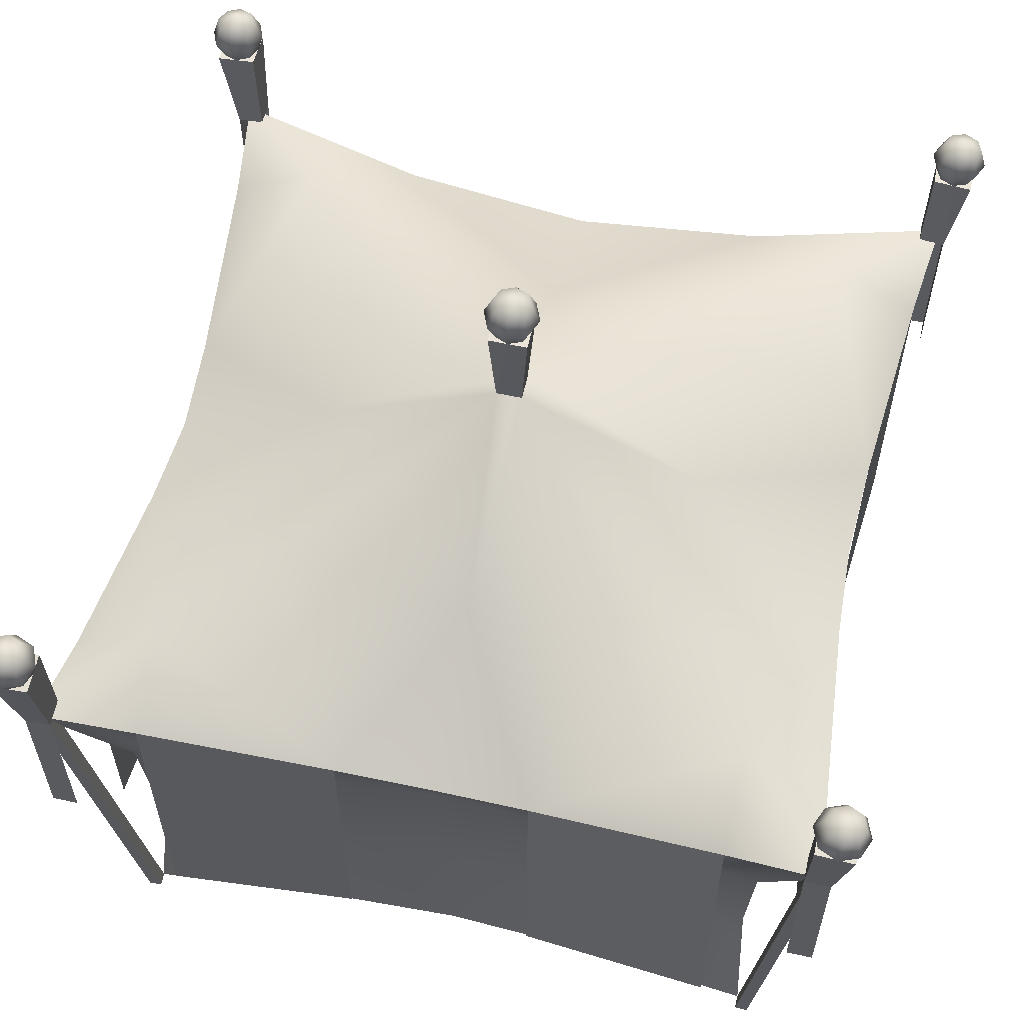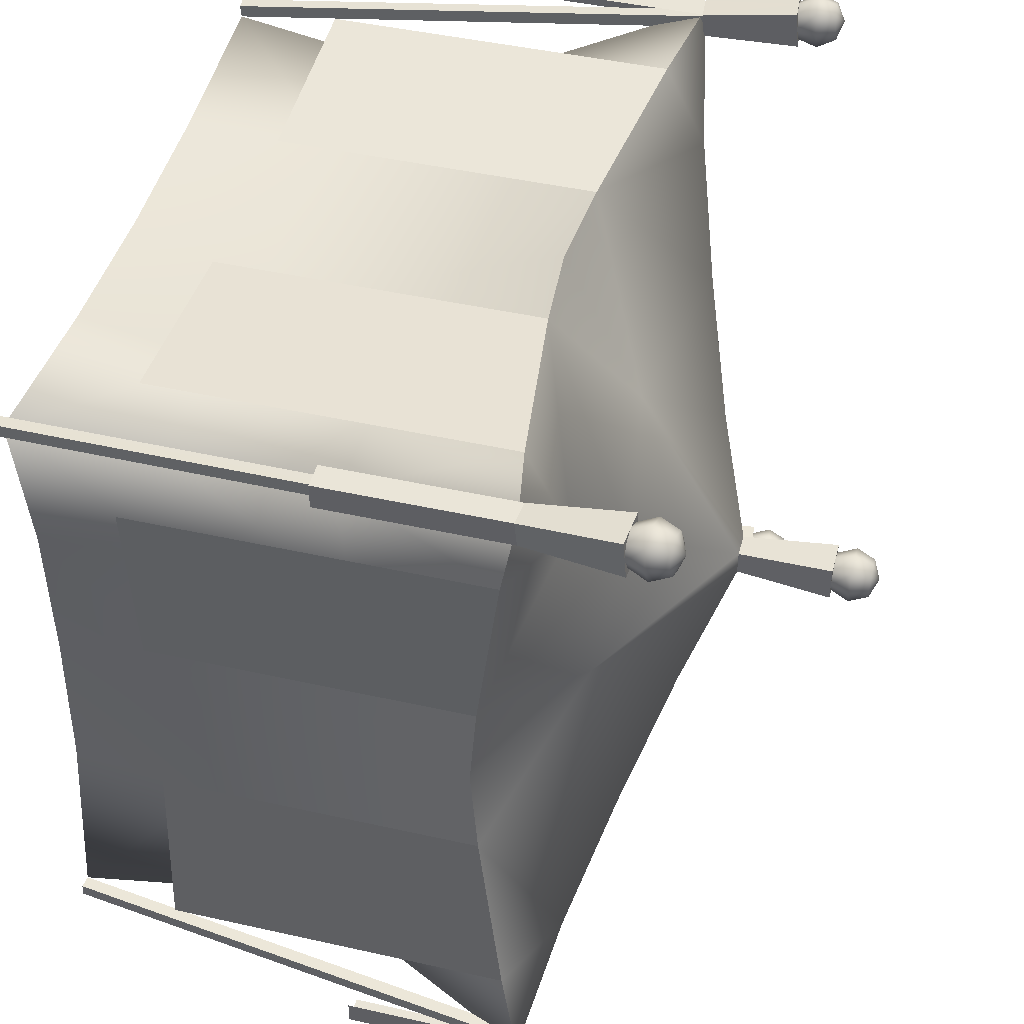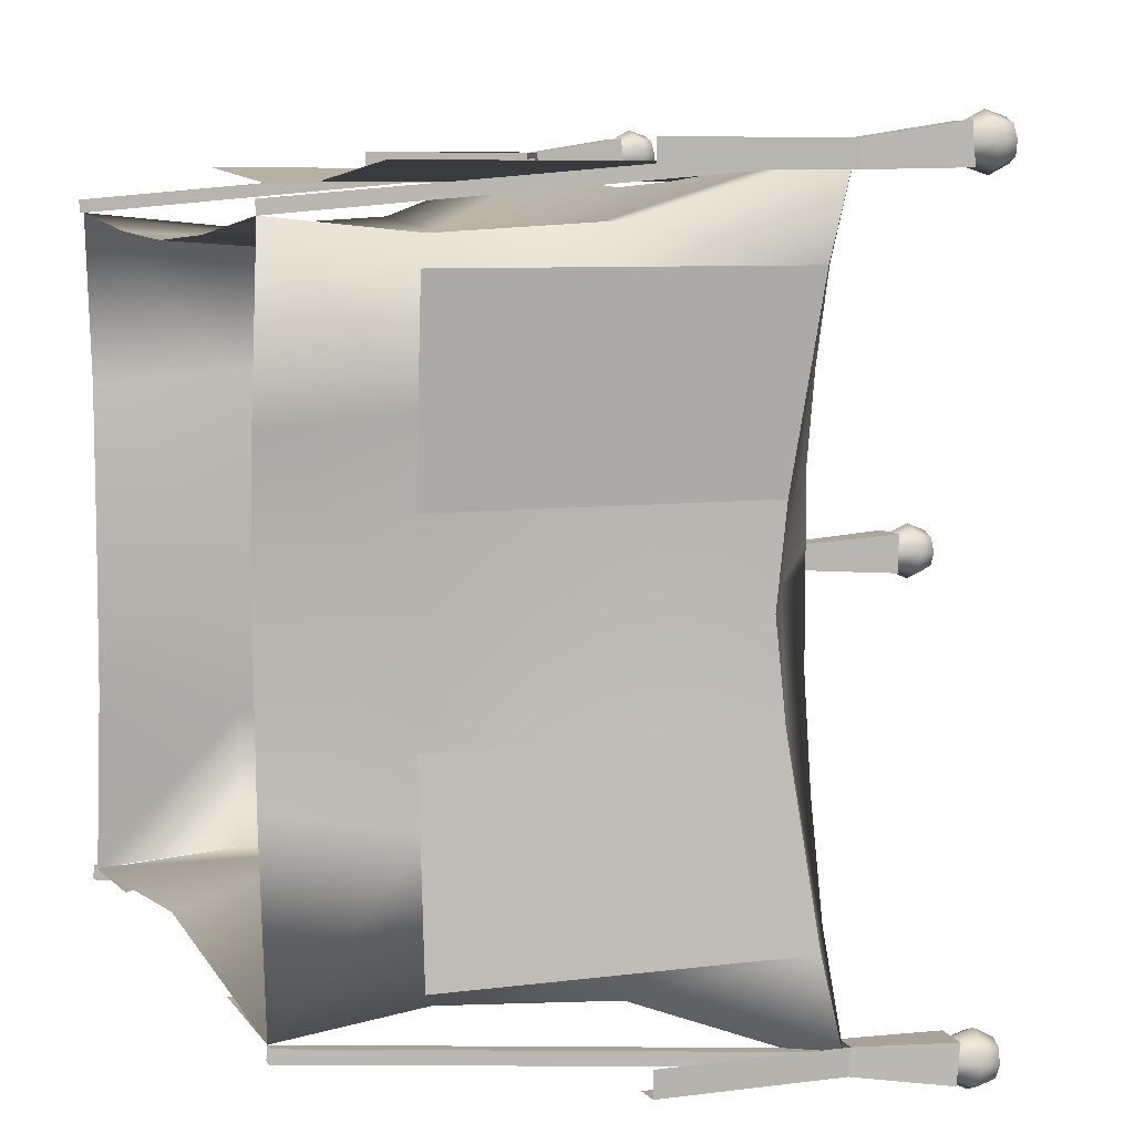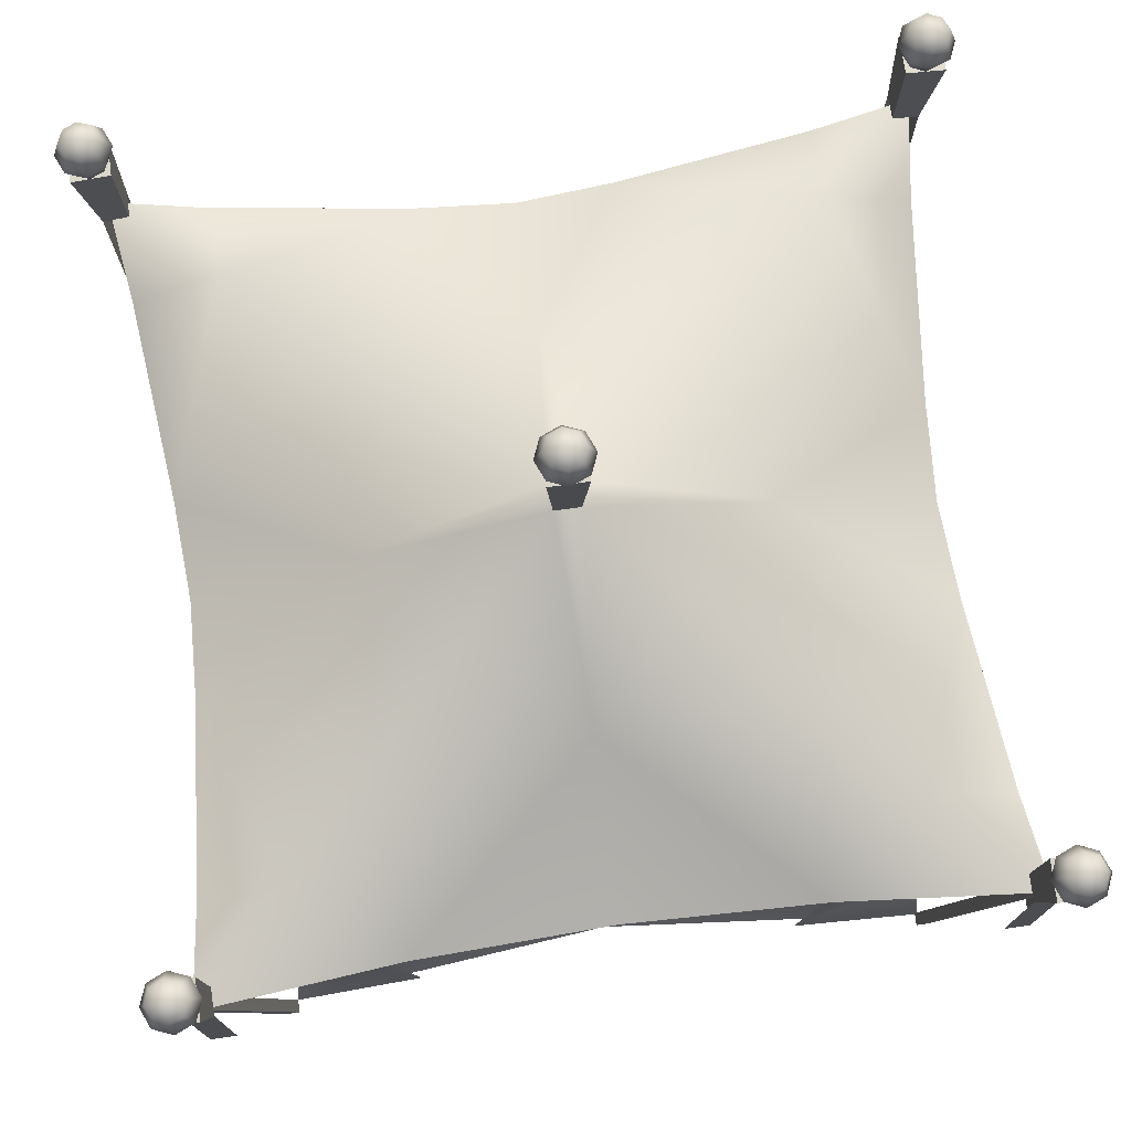
<metadata>
{"format":"obj","ext":"obj","renderer":"f3d","projection":"perspective","resolution":1024,"background":"white","views":[{"elev":59.1,"azim":12.7,"up":"+Y"},{"elev":45.0,"azim":104.6,"up":"+Z"},{"elev":7.2,"azim":69.1,"up":"+Z"},{"elev":75.2,"azim":172.1,"up":"+Y"}]}
</metadata>
<code>
g default
v 237.7 69.08 135.3
v 230.9 69.07 0.4715
v 236.2 198.9 0.3456
v 275.3 295.2 -2.4e-05
v 291.1 322.9 225
v 243 198.9 139.2
v 237.7 69.08 -134.4
v 243 198.9 -138.5
v 253.4 198.9 253.4
v 245.8 69.09 245.8
v 291.1 322.9 -225
v 253.4 198.9 -253.4
v 300.1 337.5 -300
v 245.8 69.09 -245.8
v 237.5 -41.99 126.1
v 233.3 -42.46 5.444
v 237.5 -41.99 -113.4
v 256.6 -42.35 256.8
v 256.7 -42.35 -256.6
v 299.9 337.5 300.1
v -3e-06 555.4 -2.7e-05
v -2e-06 549.1 15.01
v 10.61 549.1 10.61
v 15.01 549.1 -2.8e-05
v 10.61 549.1 -10.61
v -4e-06 549.1 -15.01
v -10.61 549.1 -10.61
v -15.01 549.1 -2.5e-05
v -10.61 549.1 10.61
v -1e-06 534.1 21.22
v 15.01 534.1 15.01
v 21.22 534.1 -2.8e-05
v 15.01 534.1 -15.01
v -5e-06 534.1 -21.22
v -15.01 534.1 -15.01
v -21.22 534.1 -2.5e-05
v -15.01 534.1 15.01
v -2e-06 519.1 15.01
v 10.61 519.1 10.61
v 15.01 519.1 -2.8e-05
v 10.61 519.1 -10.61
v -4e-06 519.1 -15.01
v -10.61 519.1 -10.61
v -15.01 519.1 -2.5e-05
v -10.61 519.1 10.61
v 9.973 443.6 -9.973
v -9.973 443.6 -9.973
v 9.973 443.6 9.973
v -9.973 443.6 9.973
v 14.96 519.1 -14.96
v -14.96 519.1 -14.96
v 14.96 519.1 14.96
v -14.96 519.1 14.96
v -300 337.5 -300
v -2.6e-05 295.2 -275.3
v 150 308.3 -282.1
v -1.6e-05 357.7 -150
v -150 382.3 -150
v -150 308.3 -282.1
v 150 382.3 -150
v -75 412.3 -75
v -225 356 -225
v 75 412.3 -75
v 225 356 -225
v -300.1 337.5 299.9
v -275.3 295.2 2.2e-05
v -291.1 322.9 -225
v -150 357.7 1.1e-05
v -150 382.3 150
v -291.1 322.9 225
v -75 412.3 75
v -225 356 225
v 2e-05 295.2 275.3
v -225 322.9 291.1
v 1e-05 357.7 150
v 150 382.3 150
v 225 322.9 291.1
v 75 412.3 75
v 225 356 225
v 150 357.7 -1.4e-05
v 189.2 67.63 -241.5
v -245.8 69.09 -245.8
v -255.5 -42.35 -255.7
v 139.2 198.9 -243
v -253.4 198.9 -253.4
v -135.3 69.08 237.7
v -0.4715 69.07 230.9
v -0.3456 198.9 236.2
v -139.2 198.9 243
v 134.4 69.08 237.7
v 138.5 198.9 243
v -253.4 198.9 253.4
v -245.8 69.09 245.8
v -119.7 -41.99 243.8
v -8e-06 -42.46 238.8
v 119.7 -41.99 243.8
v -256.8 -42.35 256.6
v -237.7 69.08 -135.3
v -230.9 69.07 -0.4715
v -236.2 198.9 -0.3456
v -243 198.9 -139.2
v -237.7 69.08 134.4
v -243 198.9 138.5
v -237.5 -41.99 -113.4
v -233.3 -42.46 5.445
v -237.5 -41.99 126.1
v -2.4e-05 247.1 -246.7
v 45.89 171.5 -237.9
v 116 99.59 -234.4
v -278.7 301.8 -75
v -278.7 50.13 -75
v -291.1 50.13 -225
v -278.7 301.8 75
v -278.7 50.13 75
v -291.1 50.13 225
v -75 301.8 278.7
v -75 50.13 278.7
v -225 50.13 291.1
v 75 301.8 278.7
v 225 50.01 291.1
v 75 50 278.7
v 278.7 301.8 -75
v 278.7 301.8 75
v 278.7 50.12 -75
v 291.1 50.13 -225
v 278.7 50.12 75
v 291.1 50.13 225
v 285.2 338.3 -305
v 305.1 336.6 -305
v 285.4 340 -285.2
v 305.2 338.3 -285.2
v 290.1 338.3 -300.1
v 290.1 339.2 -290.1
v 300.1 338.3 -290.1
v -305 336.6 -304.9
v -285.1 338.3 -305.1
v -305 338.3 -285.1
v -285.1 340.1 -285.2
v -290.1 338.3 -300.1
v -300 338.3 -290.1
v -290.1 339.2 -290.1
v -305 338.3 285.1
v -285.2 340.1 285.2
v -305 336.6 304.9
v -285.1 338.3 305
v -290.2 339.2 290
v -300.1 338.3 290
v -290.1 338.3 300
v 285.1 340.1 285.3
v 304.9 338.3 285.1
v 285.1 338.3 305.2
v 304.9 336.6 305
v 300 338.3 290.1
v 290.1 339.2 290.1
v 290 338.3 300.1
v 285.1 198 -305
v 304.9 198 -305
v 305.1 198 -285.1
v -305 198 -304.9
v -285.1 198 -305.1
v -305 198 -285.1
v -304.9 198 305
v -305.1 198 285.1
v -285.1 198 305
v 305 198 285.1
v 305 198 304.9
v 285.1 198 305.1
v -2e-05 69.07 -198.1
v -0.09641 198.1 -214.4
v -2.2e-05 -42.46 -231.7
v -304.8 449.2 304.8
v -304.2 441.8 319.2
v -293.7 443.1 314.9
v -289.3 444.4 304.3
v -293.7 444.9 293.7
v -304.2 444.4 289.3
v -314.8 443.1 293.6
v -319.2 441.8 304.1
v -314.8 441.2 314.7
v -302.9 426.3 324.1
v -288 428.2 318
v -281.8 430 303.1
v -288 430.8 288.1
v -302.9 430 281.8
v -317.9 428.2 287.9
v -324.1 426.3 302.8
v -317.9 425.6 317.8
v -301.6 412 316.6
v -291 413.3 312.3
v -286.7 414.6 301.7
v -291 415.1 291.1
v -301.6 414.6 286.7
v -312.2 413.3 291
v -316.6 412 301.5
v -312.2 411.4 312.1
v -316.5 410.7 316.4
v -316.5 413.3 286.6
v -286.7 413.3 316.6
v -286.7 415.9 286.8
v -304.8 449.2 -304.8
v -304.2 444.4 -289.3
v -293.7 444.9 -293.7
v -289.3 444.4 -304.4
v -293.7 443.1 -314.9
v -304.2 441.8 -319.2
v -314.8 441.2 -314.7
v -319.2 441.8 -304.1
v -314.8 443.1 -293.6
v -302.9 430 -281.8
v -288 430.8 -288.1
v -281.8 430 -303.1
v -288 428.2 -318
v -302.9 426.3 -324.1
v -317.9 425.6 -317.8
v -324.1 426.3 -302.8
v -317.9 428.2 -287.9
v -301.6 414.6 -286.7
v -291 415.1 -291.1
v -286.7 414.6 -301.7
v -291 413.3 -312.3
v -301.6 412 -316.6
v -312.2 411.4 -312.1
v -316.6 412 -301.5
v -312.2 413.3 -291
v -316.5 413.3 -286.6
v -316.5 410.7 -316.4
v -286.7 415.9 -286.8
v -286.7 413.3 -316.6
v 304.8 449.2 304.8
v 304.2 441.8 319.2
v 314.8 441.2 314.7
v 319.2 441.8 304.1
v 314.8 443.1 293.6
v 304.2 444.4 289.3
v 293.6 444.9 293.8
v 289.3 444.4 304.4
v 293.7 443.1 314.9
v 302.9 426.4 324.1
v 317.9 425.6 317.8
v 324 426.3 302.8
v 317.8 428.2 287.9
v 302.9 430 281.8
v 287.9 430.8 288.1
v 281.8 430 303.1
v 288 428.2 318
v 301.6 412 316.6
v 312.2 411.4 312.2
v 316.5 412 301.6
v 312.2 413.3 291
v 301.6 414.6 286.7
v 291 415.1 291.2
v 286.6 414.6 301.8
v 291 413.3 312.3
v 286.7 413.3 316.7
v 286.7 415.9 286.9
v 316.5 410.7 316.5
v 316.5 413.3 286.7
v 304.8 449.2 -304.8
v 304.3 444.4 -289.3
v 314.9 443.1 -293.7
v 319.2 441.8 -304.2
v 314.8 441.3 -314.8
v 304.2 441.8 -319.2
v 293.6 443 -314.8
v 289.3 444.3 -304.3
v 293.7 444.9 -293.7
v 303.1 430 -281.8
v 318 428.2 -288
v 324.1 426.4 -302.9
v 317.9 425.6 -317.9
v 302.9 426.3 -324.1
v 288 428.1 -317.9
v 281.8 430 -303
v 288.1 430.7 -288
v 301.8 414.6 -286.7
v 312.4 413.3 -291.1
v 316.7 412 -301.6
v 312.2 411.5 -312.2
v 301.6 412 -316.6
v 291.1 413.3 -312.2
v 286.8 414.5 -301.7
v 291.2 415.1 -291.1
v 286.9 415.8 -286.8
v 286.7 413.2 -316.6
v 316.7 413.3 -286.7
v 316.6 410.7 -316.5
v -266.7 -43.21 256.5
v -266.7 -44.08 266.4
v -256.8 -43.22 266.5
v -255.5 -43.22 -265.6
v -265.5 -44.08 -265.5
v -265.5 -43.21 -255.6
v 266.5 -43.22 256.8
v 256.4 -43.2 266.7
v 266.3 -44.08 266.8
v 266.6 -44.08 -266.5
v 256.7 -43.24 -266.7
v 266.5 -43.2 -256.6
v 154.6 -42.24 -252.5
v -256.7 -42.35 -256.6
v -189.2 67.63 -241.5
v -139.2 198.9 -243
v -45.89 171.5 -237.9
v -116 99.59 -234.4
v -154.6 -42.24 -252.5
g GE_mission_tente_ZO
f 1 2 3
f 3 123 6
f 3 7 8
f 7 3 2
f 9 6 5
f 6 9 10
f 11 12 13
f 14 8 7
f 15 16 2
f 2 1 15
f 2 17 7
f 17 2 16
f 18 15 1
f 1 10 18
f 7 19 14
f 19 7 17
f 10 1 6
f 3 6 1
f 8 122 3
f 123 3 4
f 12 11 8
f 122 8 11
f 8 14 12
f 21 22 23
f 21 23 24
f 21 24 25
f 21 25 26
f 21 26 27
f 21 27 28
f 21 28 29
f 21 29 22
f 22 30 31
f 22 31 23
f 23 31 32
f 23 32 24
f 24 32 33
f 24 33 25
f 25 33 34
f 25 34 26
f 26 34 35
f 26 35 27
f 27 35 36
f 27 36 28
f 28 36 37
f 28 37 29
f 29 37 30
f 29 30 22
f 30 38 39
f 30 39 31
f 31 39 40
f 31 40 32
f 32 40 41
f 32 41 33
f 33 41 42
f 33 42 34
f 34 42 43
f 34 43 35
f 35 43 44
f 35 44 36
f 36 44 45
f 36 45 37
f 37 45 38
f 37 38 30
f 53 38 45
f 42 47 51
f 47 42 46
f 44 49 53
f 49 44 47
f 38 48 52
f 38 53 49
f 40 46 50
f 46 40 48
f 80 63 46
f 76 79 123
f 76 80 78
f 123 4 80
f 122 64 60
f 80 122 60
f 122 11 64
f 80 60 63
f 11 13 64
f 48 80 46
f 79 5 123
f 57 61 47
f 60 56 57
f 60 57 63
f 56 55 57
f 59 62 58
f 57 59 58
f 55 59 57
f 13 56 64
f 57 58 61
f 59 54 62
f 63 57 46
f 64 56 60
f 68 71 49
f 58 62 110
f 58 68 61
f 58 110 68
f 113 72 69
f 68 113 69
f 66 113 68
f 54 67 62
f 68 69 71
f 61 68 47
f 62 67 110
f 69 72 116
f 69 75 71
f 69 116 75
f 119 79 76
f 75 119 76
f 119 77 79
f 65 74 72
f 75 76 78
f 71 75 49
f 72 74 116
f 49 75 48
f 47 68 49
f 75 78 48
f 78 80 48
f 46 57 47
f 41 40 50
f 50 42 41
f 42 51 43
f 45 44 53
f 39 52 40
f 43 51 44
f 44 51 47
f 42 50 46
f 40 52 48
f 48 38 49
f 38 52 39
f 107 56 84
f 12 84 56
f 168 84 14
f 81 14 299
f 12 81 84
f 56 13 12
f 56 107 55
f 86 87 88
f 116 74 89
f 88 90 91
f 90 88 87
f 92 89 74
f 89 92 93
f 10 91 90
f 94 95 87
f 87 86 94
f 87 96 90
f 96 87 95
f 97 94 86
f 86 93 97
f 90 18 10
f 18 90 96
f 93 86 89
f 88 89 86
f 74 65 92
f 91 119 88
f 116 88 73
f 9 77 91
f 119 91 77
f 91 10 9
f 98 99 100
f 110 67 101
f 100 102 103
f 102 100 99
f 85 101 67
f 101 85 82
f 93 103 102
f 104 105 99
f 99 98 104
f 99 106 102
f 106 99 105
f 83 104 98
f 98 82 83
f 102 97 93
f 97 102 106
f 82 98 101
f 100 101 98
f 67 54 85
f 103 113 100
f 110 100 66
f 92 70 103
f 66 100 113
f 103 93 92
f 84 108 107
f 108 84 109
f 109 84 81
f 100 110 101
f 110 66 68
f 112 111 67
f 110 67 111
f 113 103 70
f 113 70 72
f 70 92 65
f 70 65 72
f 114 115 70
f 70 113 114
f 88 116 89
f 116 73 75
f 118 117 74
f 116 74 117
f 73 119 75
f 73 88 119
f 77 9 20
f 77 20 79
f 121 120 119
f 77 119 120
f 4 122 80
f 4 3 122
f 76 123 80
f 123 5 6
f 20 5 79
f 5 20 9
f 124 125 11
f 11 122 124
f 127 126 5
f 123 5 126
f 13 132 128
f 128 129 13
f 132 133 130
f 130 128 132
f 134 13 129
f 129 131 134
f 133 134 131
f 131 130 133
f 139 54 135
f 135 136 139
f 54 140 137
f 137 135 54
f 141 139 136
f 136 138 141
f 140 141 138
f 138 137 140
f 146 147 142
f 142 143 146
f 147 65 144
f 144 142 147
f 148 146 143
f 143 145 148
f 65 148 145
f 145 144 65
f 153 154 149
f 149 150 153
f 154 155 151
f 151 149 154
f 20 153 150
f 150 152 20
f 155 20 152
f 152 151 155
f 157 156 128
f 128 129 157
f 158 157 131
f 129 131 157
f 160 159 136
f 135 136 159
f 159 161 137
f 137 135 159
f 163 162 142
f 144 142 162
f 162 164 145
f 145 144 162
f 166 165 150
f 150 152 166
f 167 166 151
f 152 151 166
f 84 168 169
f 169 56 84
f 14 19 168
f 170 168 19
f 56 169 55
f 14 81 12
f 171 172 173
f 171 173 174
f 171 174 175
f 171 175 176
f 171 176 177
f 171 177 178
f 171 178 179
f 171 179 172
f 172 180 181
f 172 181 173
f 173 181 182
f 173 182 174
f 174 182 183
f 174 183 175
f 175 183 184
f 175 184 176
f 176 184 185
f 176 185 177
f 177 185 186
f 177 186 178
f 178 186 187
f 178 187 179
f 179 187 180
f 179 180 172
f 180 188 189
f 180 189 181
f 181 189 190
f 181 190 182
f 182 190 191
f 182 191 183
f 183 191 192
f 183 192 184
f 184 192 193
f 184 193 185
f 185 193 194
f 185 194 186
f 186 194 195
f 186 195 187
f 187 195 188
f 187 188 180
f 196 188 195
f 192 142 197
f 142 192 143
f 194 144 196
f 144 194 142
f 188 145 198
f 188 196 144
f 190 143 199
f 143 190 145
f 191 190 199
f 199 192 191
f 192 197 193
f 195 194 196
f 189 198 190
f 193 197 194
f 194 197 142
f 192 199 143
f 190 198 145
f 145 188 144
f 188 198 189
f 200 201 202
f 200 202 203
f 200 203 204
f 200 204 205
f 200 205 206
f 200 206 207
f 200 207 208
f 200 208 201
f 201 209 210
f 201 210 202
f 202 210 211
f 202 211 203
f 203 211 212
f 203 212 204
f 204 212 213
f 204 213 205
f 205 213 214
f 205 214 206
f 206 214 215
f 206 215 207
f 207 215 216
f 207 216 208
f 208 216 209
f 208 209 201
f 209 217 218
f 209 218 210
f 210 218 219
f 210 219 211
f 211 219 220
f 211 220 212
f 212 220 221
f 212 221 213
f 213 221 222
f 213 222 214
f 214 222 223
f 214 223 215
f 215 223 224
f 215 224 216
f 216 224 217
f 216 217 209
f 225 217 224
f 221 135 226
f 135 221 136
f 223 137 225
f 137 223 135
f 217 138 227
f 217 225 137
f 219 136 228
f 136 219 138
f 220 219 228
f 228 221 220
f 221 226 222
f 224 223 225
f 218 227 219
f 222 226 223
f 223 226 135
f 221 228 136
f 219 227 138
f 138 217 137
f 217 227 218
f 229 230 231
f 229 231 232
f 229 232 233
f 229 233 234
f 229 234 235
f 229 235 236
f 229 236 237
f 229 237 230
f 230 238 239
f 230 239 231
f 231 239 240
f 231 240 232
f 232 240 241
f 232 241 233
f 233 241 242
f 233 242 234
f 234 242 243
f 234 243 235
f 235 243 244
f 235 244 236
f 236 244 245
f 236 245 237
f 237 245 238
f 237 238 230
f 238 246 247
f 238 247 239
f 239 247 248
f 239 248 240
f 240 248 249
f 240 249 241
f 241 249 250
f 241 250 242
f 242 250 251
f 242 251 243
f 243 251 252
f 243 252 244
f 244 252 253
f 244 253 245
f 245 253 246
f 245 246 238
f 254 246 253
f 250 149 255
f 149 250 150
f 252 151 254
f 151 252 149
f 246 152 256
f 246 254 151
f 248 150 257
f 150 248 152
f 249 248 257
f 257 250 249
f 250 255 251
f 253 252 254
f 247 256 248
f 251 255 252
f 252 255 149
f 250 257 150
f 248 256 152
f 152 246 151
f 246 256 247
f 258 259 260
f 258 260 261
f 258 261 262
f 258 262 263
f 258 263 264
f 258 264 265
f 258 265 266
f 258 266 259
f 259 267 268
f 259 268 260
f 260 268 269
f 260 269 261
f 261 269 270
f 261 270 262
f 262 270 271
f 262 271 263
f 263 271 272
f 263 272 264
f 264 272 273
f 264 273 265
f 265 273 274
f 265 274 266
f 266 274 267
f 266 267 259
f 267 275 276
f 267 276 268
f 268 276 277
f 268 277 269
f 269 277 278
f 269 278 270
f 270 278 279
f 270 279 271
f 271 279 280
f 271 280 272
f 272 280 281
f 272 281 273
f 273 281 282
f 273 282 274
f 274 282 275
f 274 275 267
f 283 275 282
f 279 128 284
f 128 279 129
f 281 130 283
f 130 281 128
f 275 131 285
f 275 283 130
f 277 129 286
f 129 277 131
f 278 277 286
f 286 279 278
f 279 284 280
f 282 281 283
f 276 285 277
f 280 284 281
f 281 284 128
f 279 286 129
f 277 285 131
f 131 275 130
f 275 285 276
f 97 287 147
f 147 146 97
f 287 288 65
f 65 147 287
f 289 97 146
f 146 148 289
f 288 289 148
f 148 65 288
f 290 291 54
f 54 139 290
f 291 292 140
f 140 54 291
f 83 290 139
f 139 141 83
f 292 83 141
f 141 140 292
f 293 18 154
f 154 153 293
f 18 294 155
f 155 154 18
f 295 293 153
f 153 20 295
f 294 295 20
f 20 155 294
f 296 297 132
f 132 13 296
f 297 19 133
f 133 132 297
f 298 296 13
f 13 134 298
f 19 298 134
f 134 133 19
f 299 14 19
f 107 302 59
f 85 59 302
f 168 82 302
f 301 305 82
f 85 302 301
f 59 85 54
f 59 55 107
f 302 107 303
f 303 304 302
f 304 301 302
f 302 169 168
f 169 302 59
f 82 168 300
f 170 300 168
f 59 55 169
f 82 85 301
f 305 300 82

</code>
